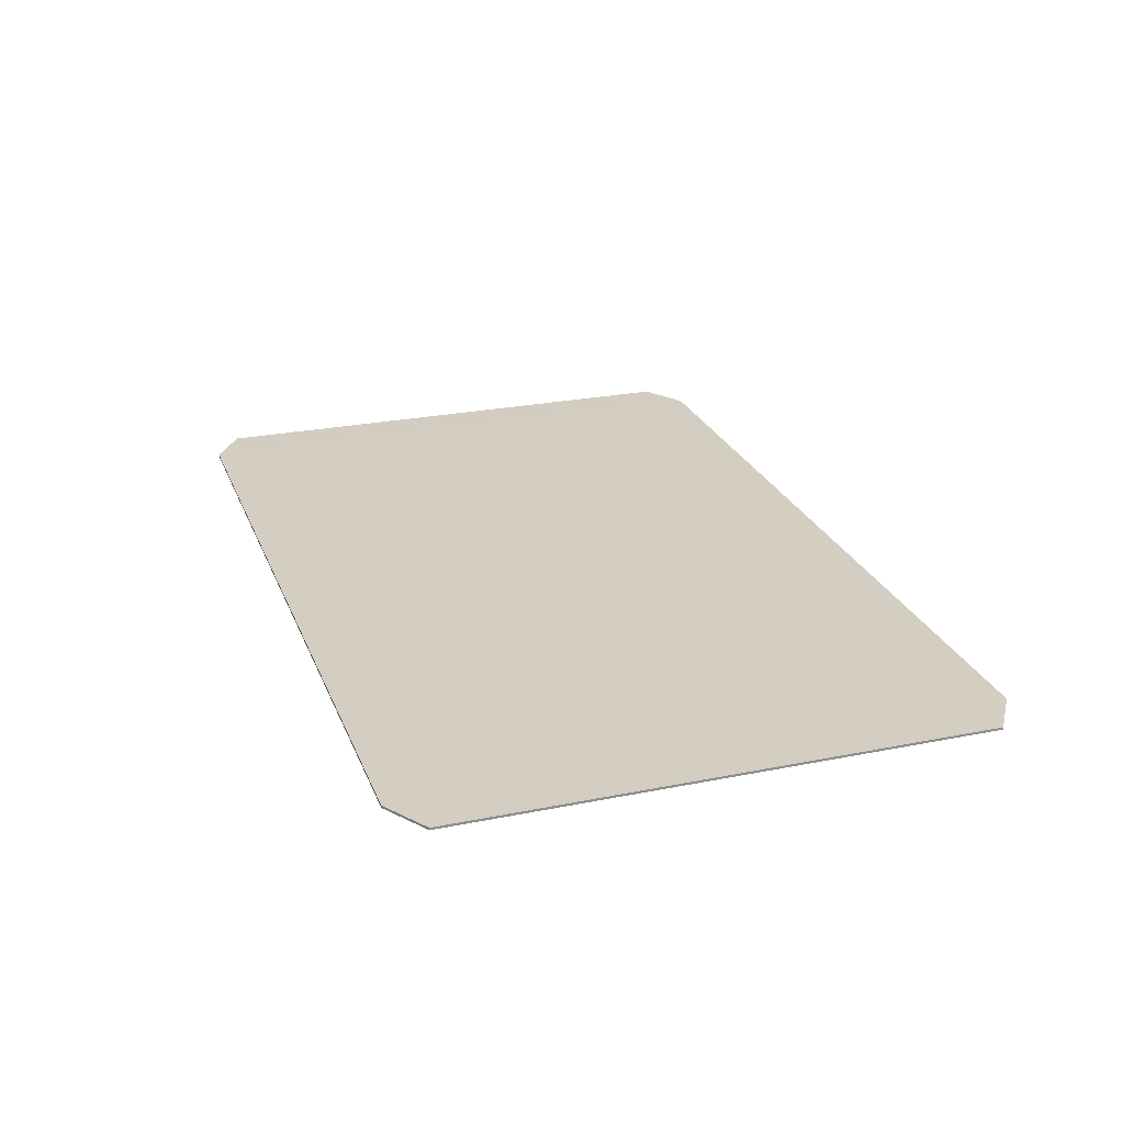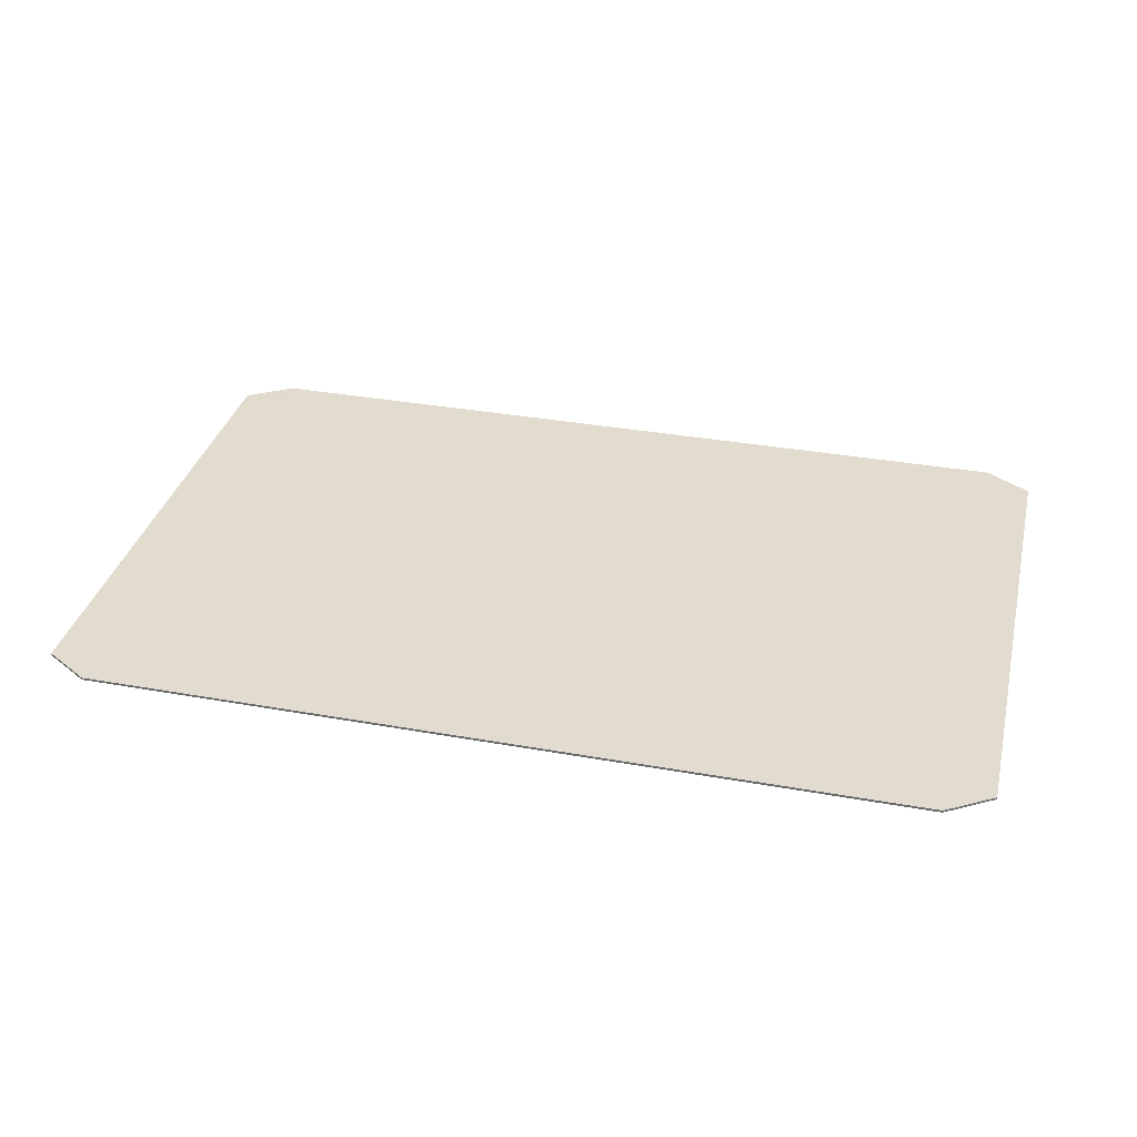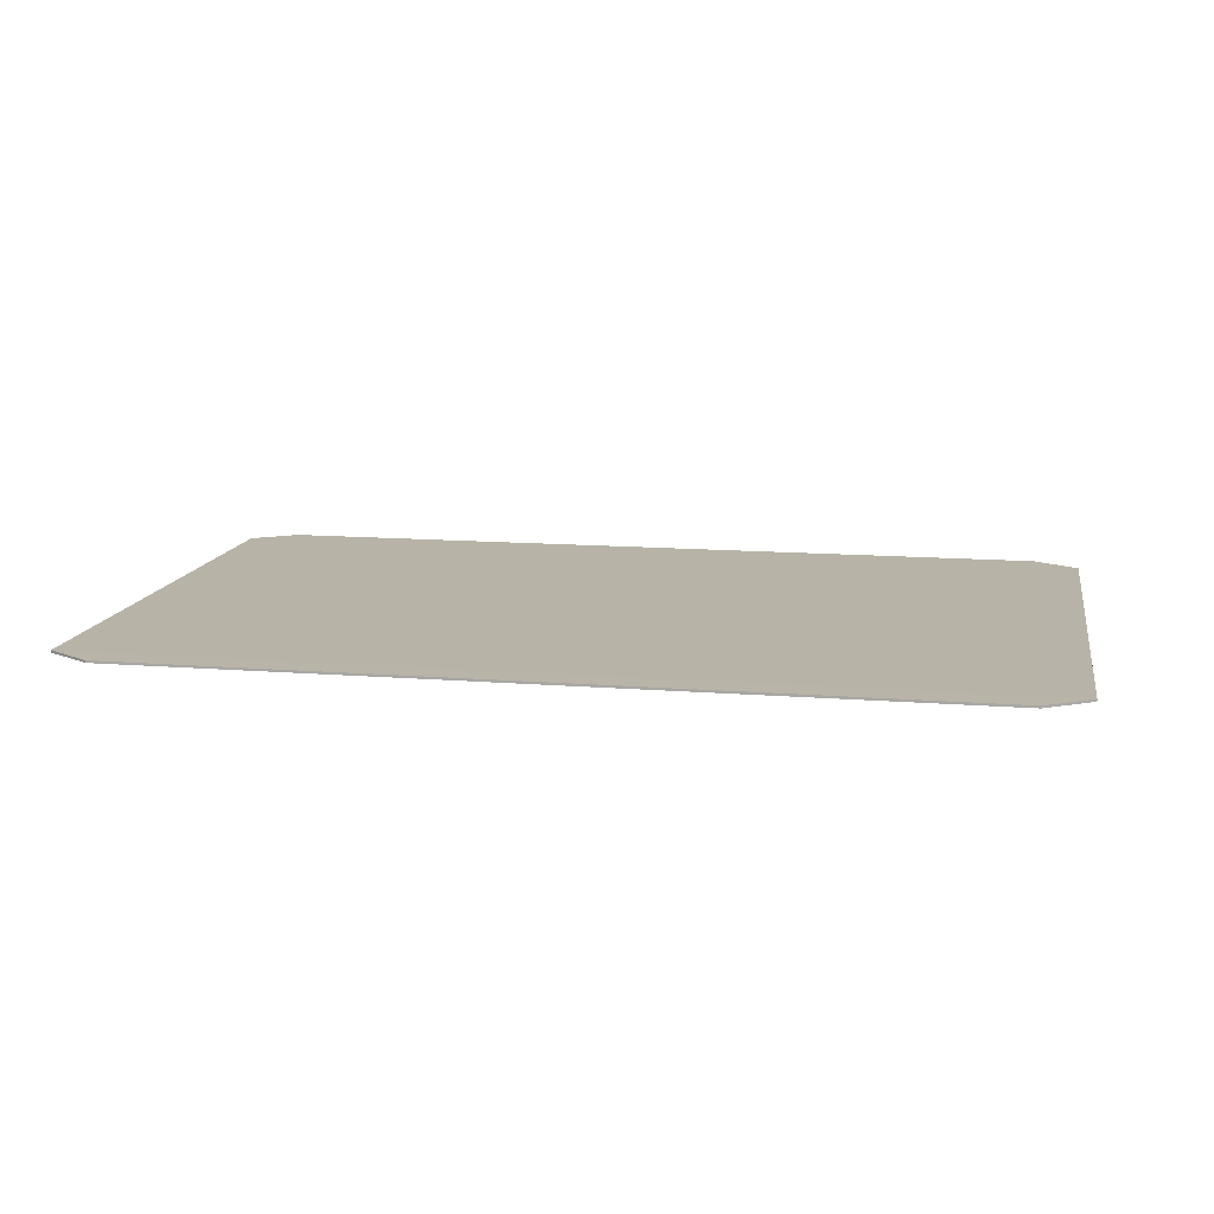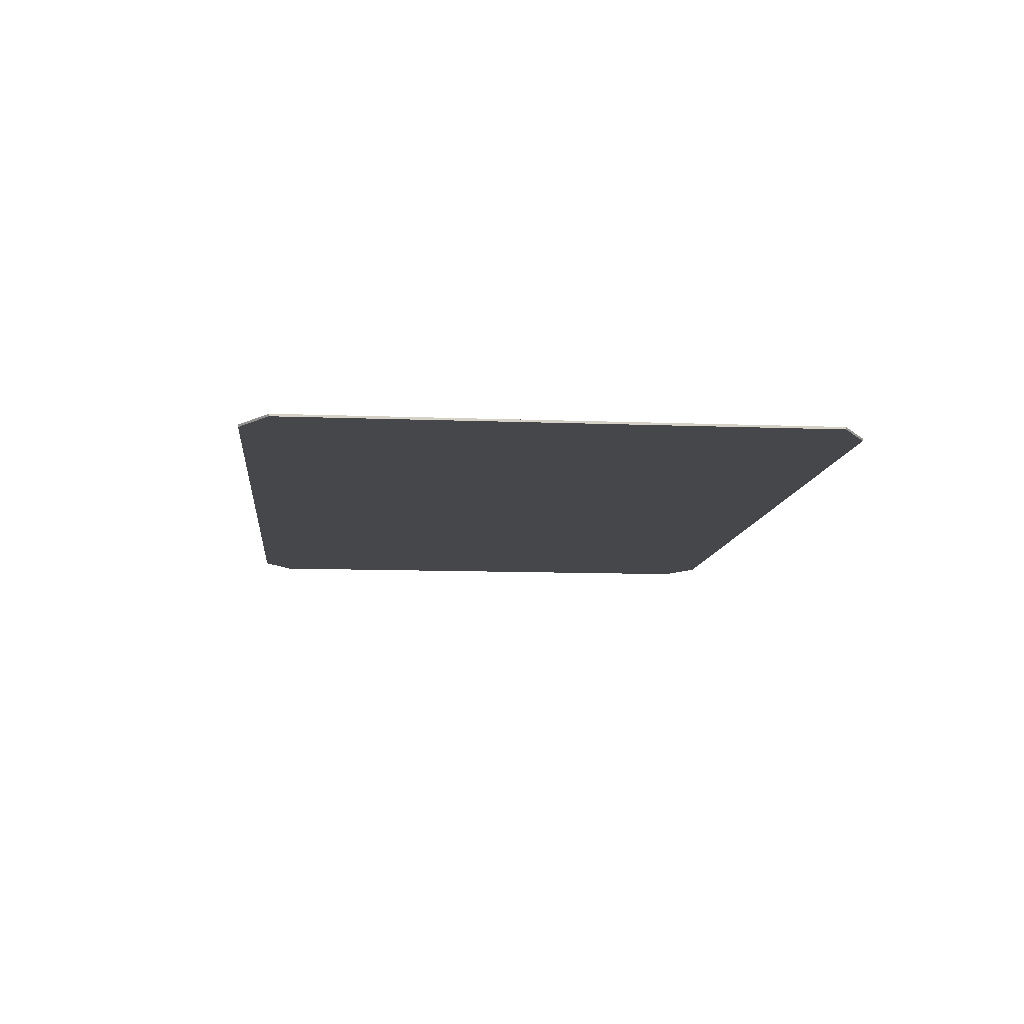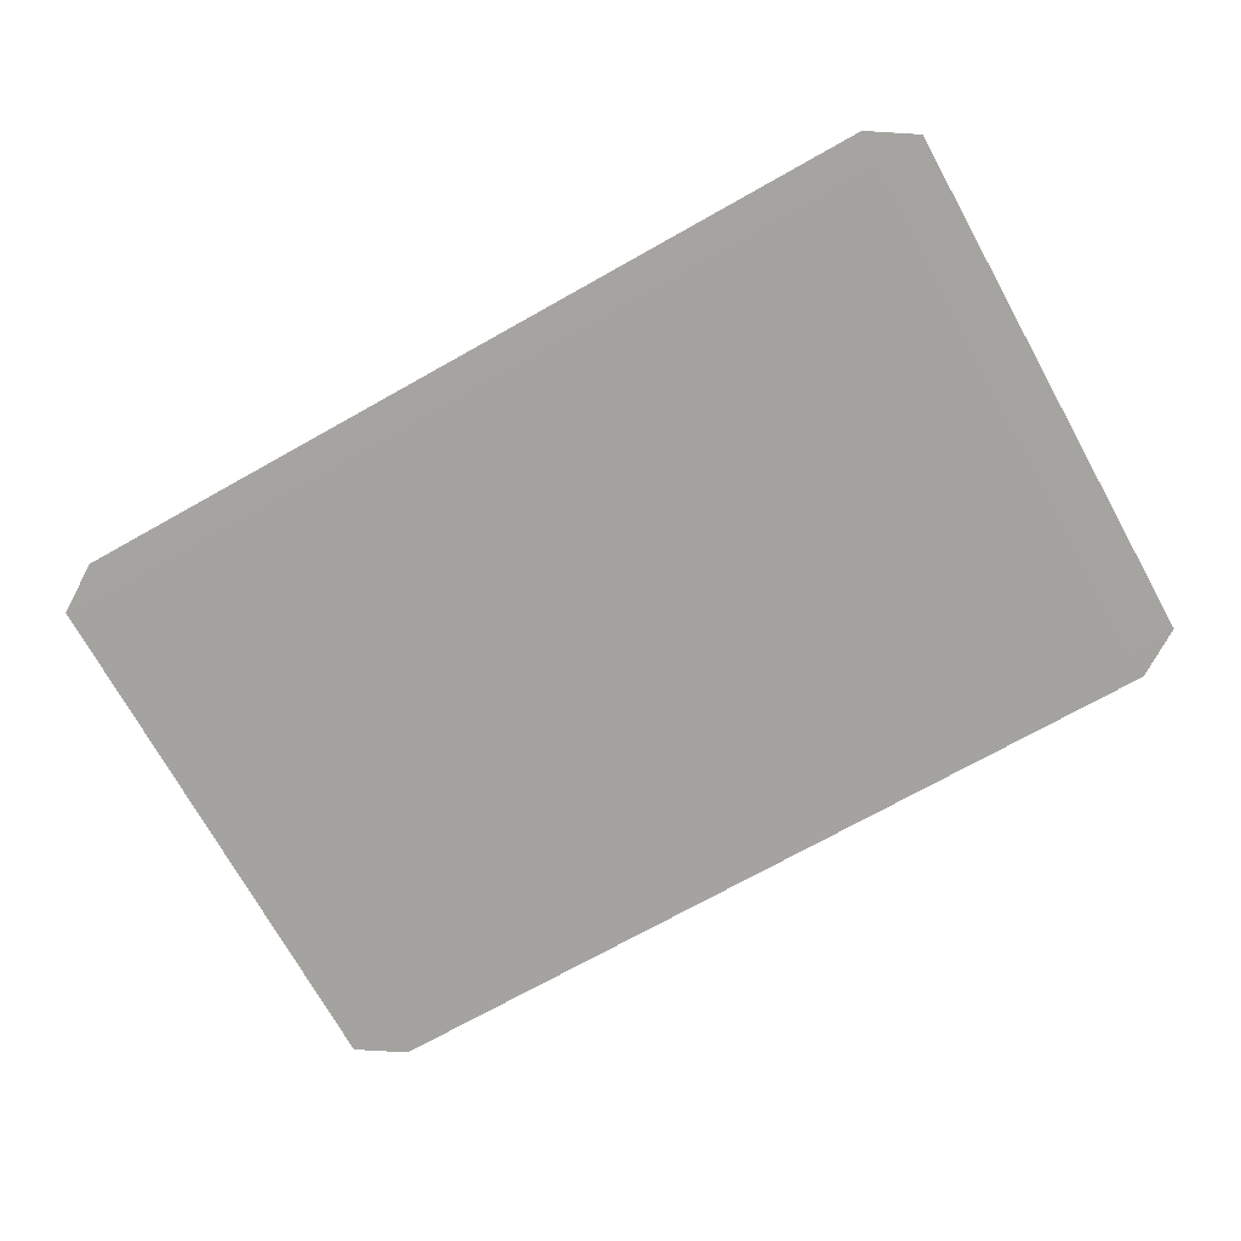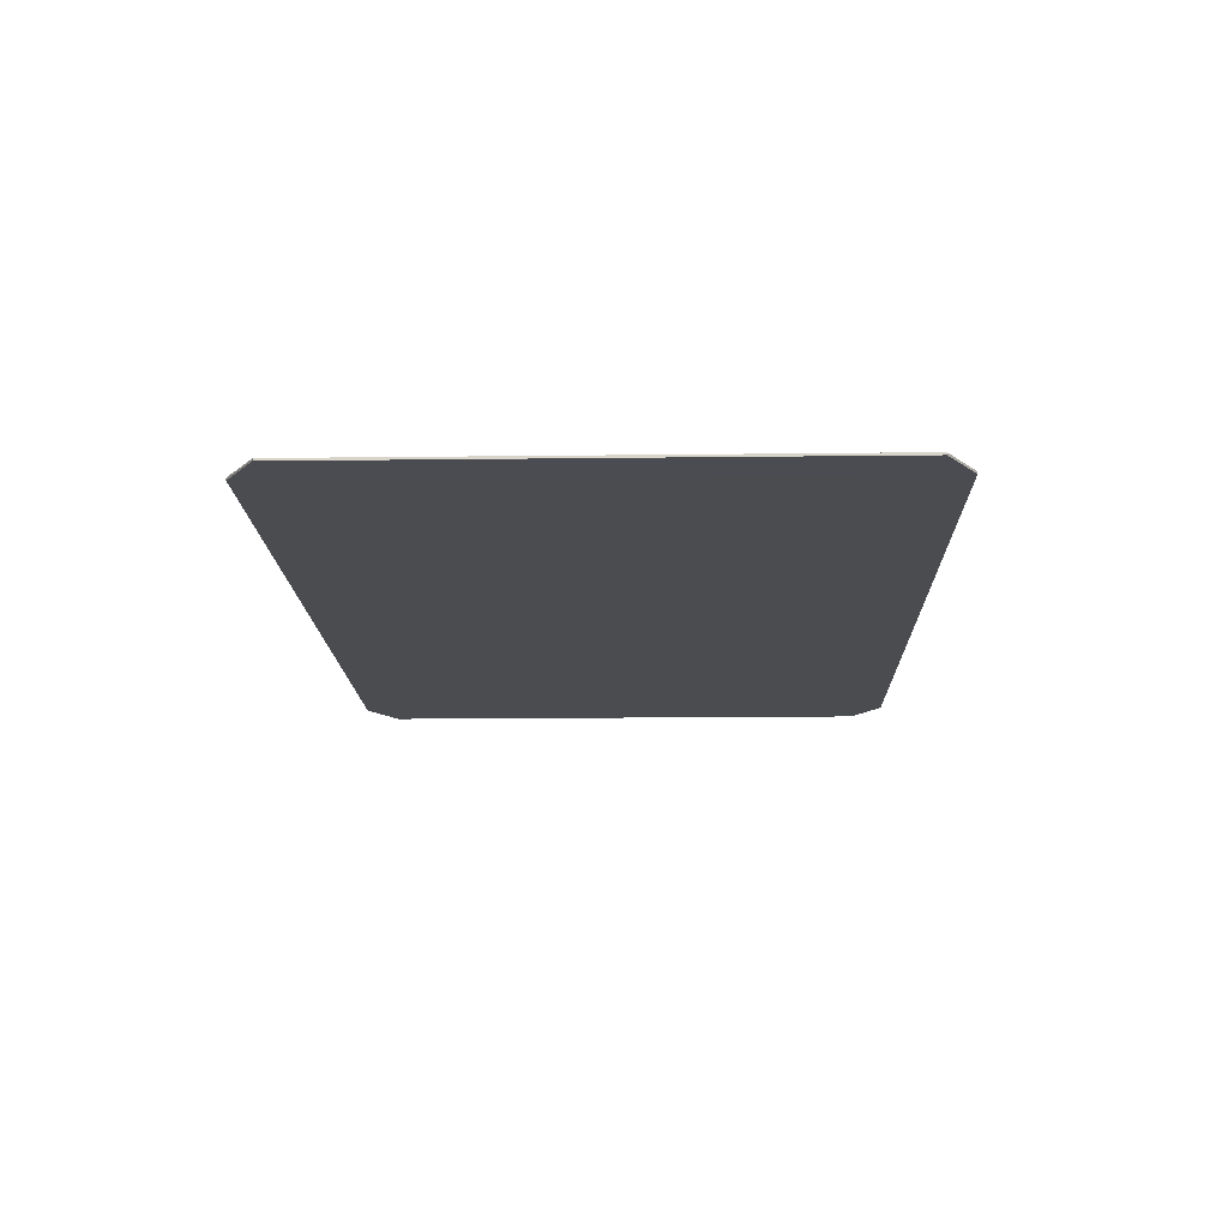
<metadata>
{"format":"obj","ext":"obj","renderer":"f3d","projection":"perspective","resolution":1024,"background":"white","views":[{"elev":25.0,"azim":71.8,"up":"+Y"},{"elev":34.2,"azim":13.6,"up":"+Y"},{"elev":12.9,"azim":10.4,"up":"+Y"},{"elev":-10.4,"azim":-95.7,"up":"+Y"},{"elev":-73.1,"azim":-150.8,"up":"+Y"},{"elev":-15.2,"azim":91.5,"up":"+Y"}]}
</metadata>
<code>
o Cube
v 0.315 0.005327 -0.225
v 0.35 0.005327 -0.2025
v 0.315 0.005227 -0.2025
v 0.315 0.005227 0.2025
v 0.35 0.005327 0.2025
v 0.315 0.005327 0.225
v -0.315 0.005227 0.2025
v -0.315 0.005327 0.225
v -0.35 0.005327 0.2025
v -0.35 0.005327 -0.2025
v -0.315 0.005327 -0.225
v -0.315 0.005227 -0.2025
v 0.35 0.007127 -0.2025
v 0.315 0.007127 -0.225
v 0.315 0.007227 -0.2025
v 0.315 0.007227 0.2025
v 0.315 0.007127 0.225
v 0.35 0.007127 0.2025
v -0.315 0.007227 0.2025
v -0.35 0.007127 0.2025
v -0.315 0.007127 0.225
v -0.315 0.007127 -0.225
v -0.35 0.007127 -0.2025
v -0.315 0.007227 -0.2025
f 14 1 11 22
f 6 17 21 8
f 9 20 23 10
f 2 13 18 5
f 1 2 3
f 10 11 12
f 13 14 15
f 22 23 24
f 2 5 4 3
f 1 14 13 2
f 6 8 7 4
f 5 18 17 6
f 9 10 12 7
f 8 21 20 9
f 10 23 22 11
f 14 22 24 15
f 15 24 19 16
f 16 17 18
f 19 20 21
f 15 16 18 13
f 16 19 21 17
f 19 24 23 20
f 4 5 6
f 7 8 9
f 3 12 11 1
f 3 4 7 12

</code>
